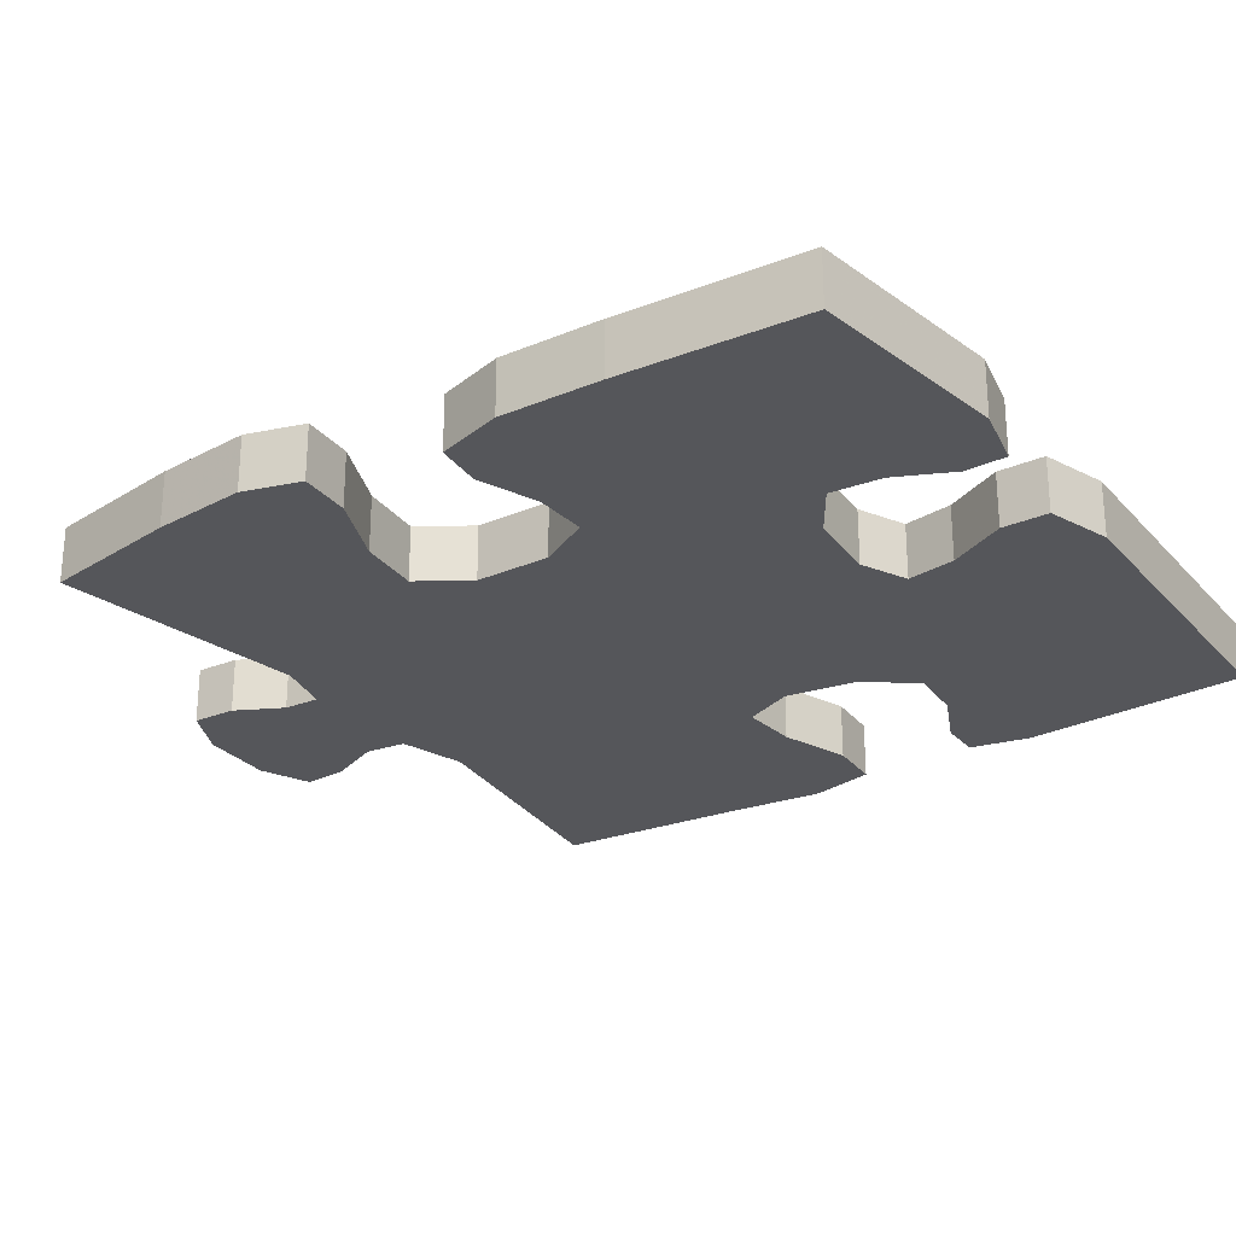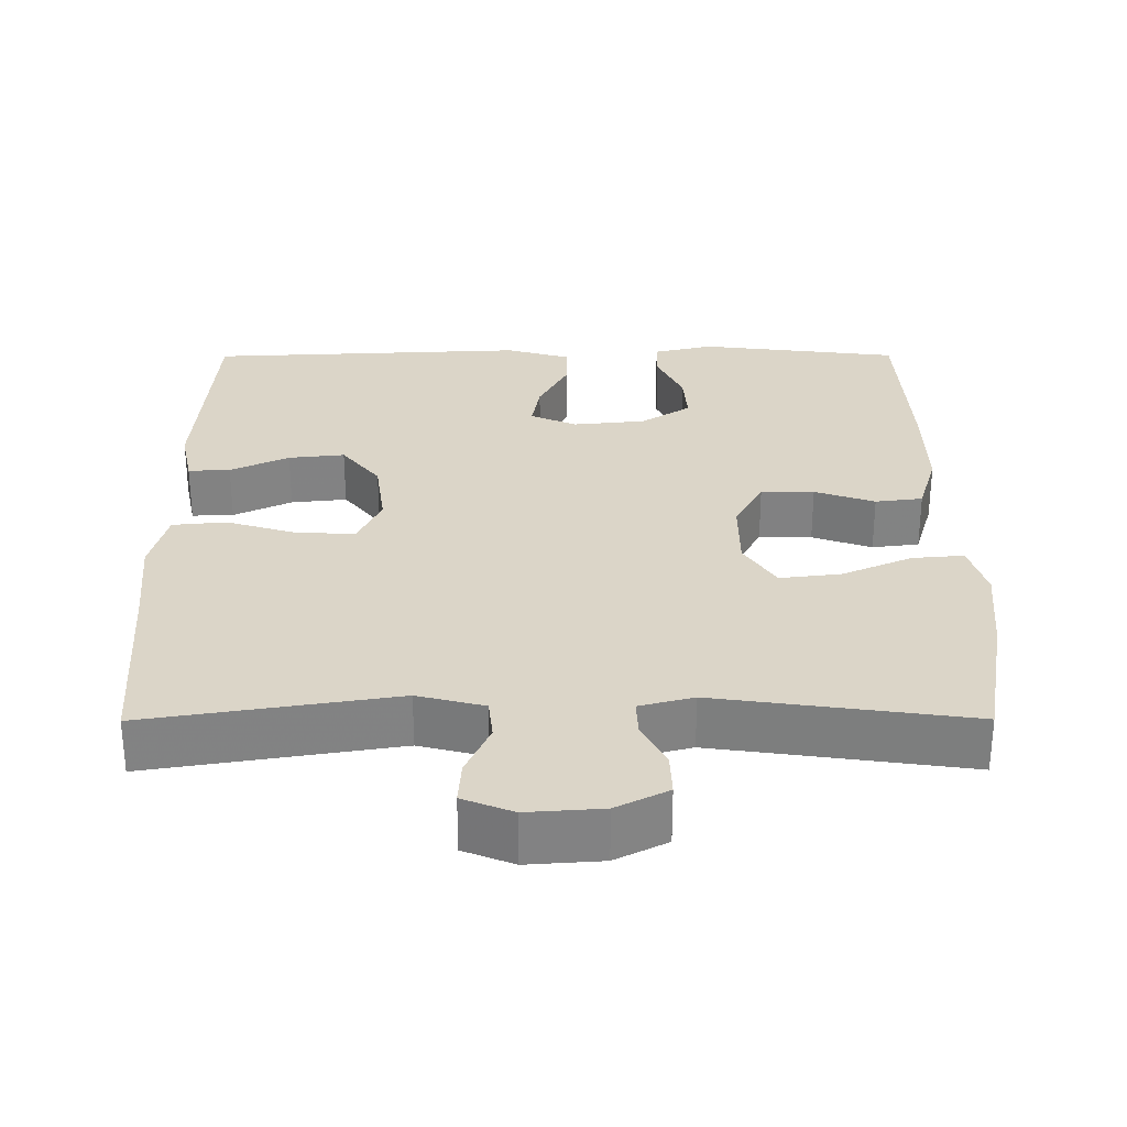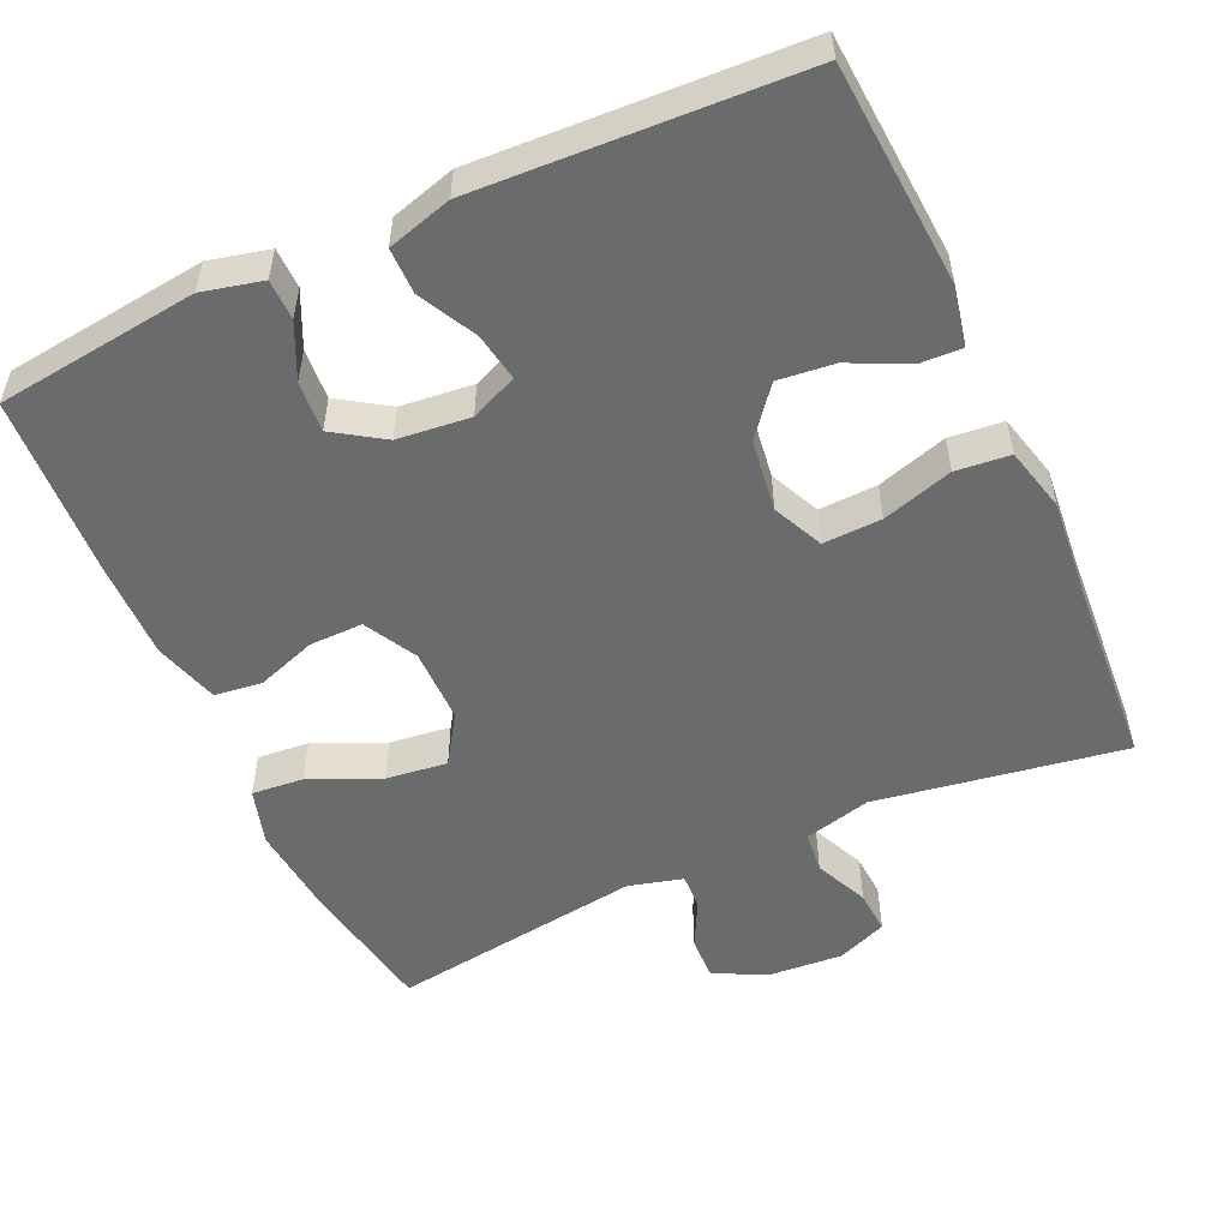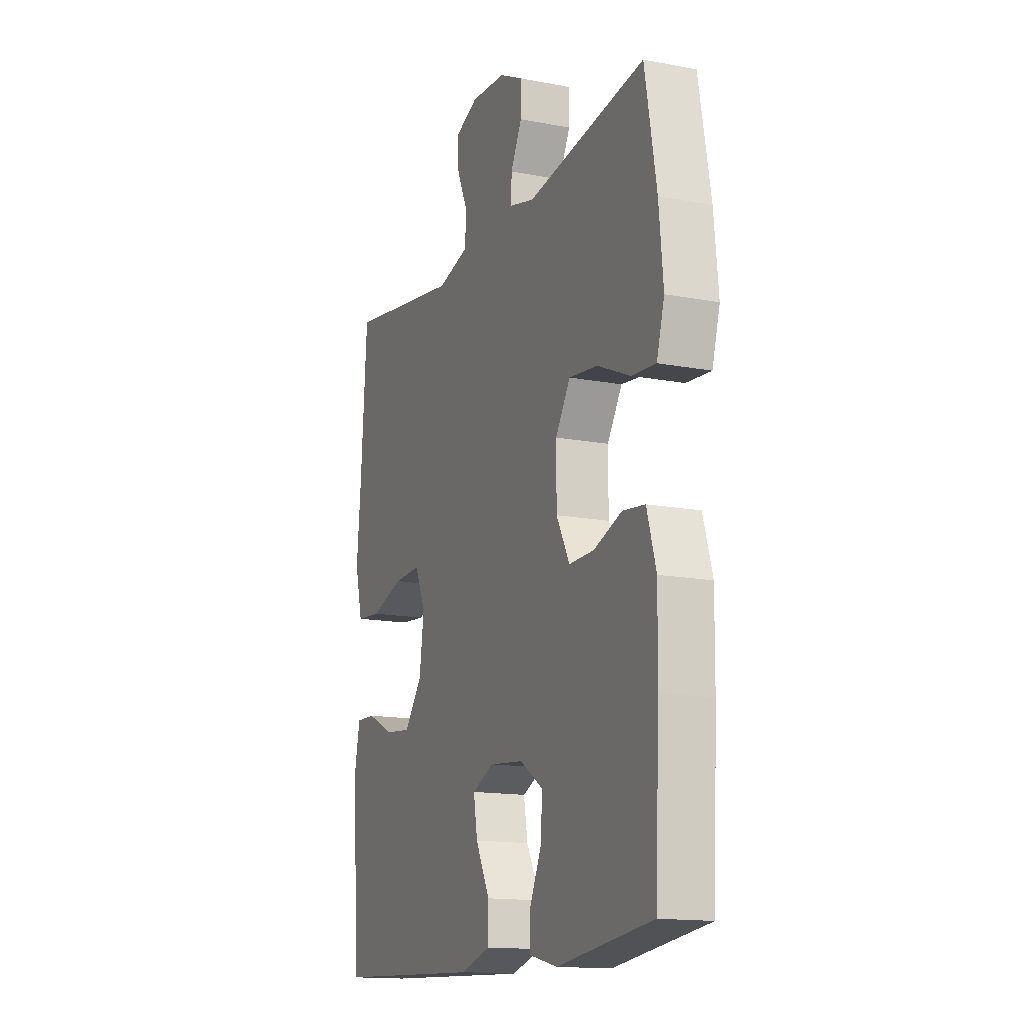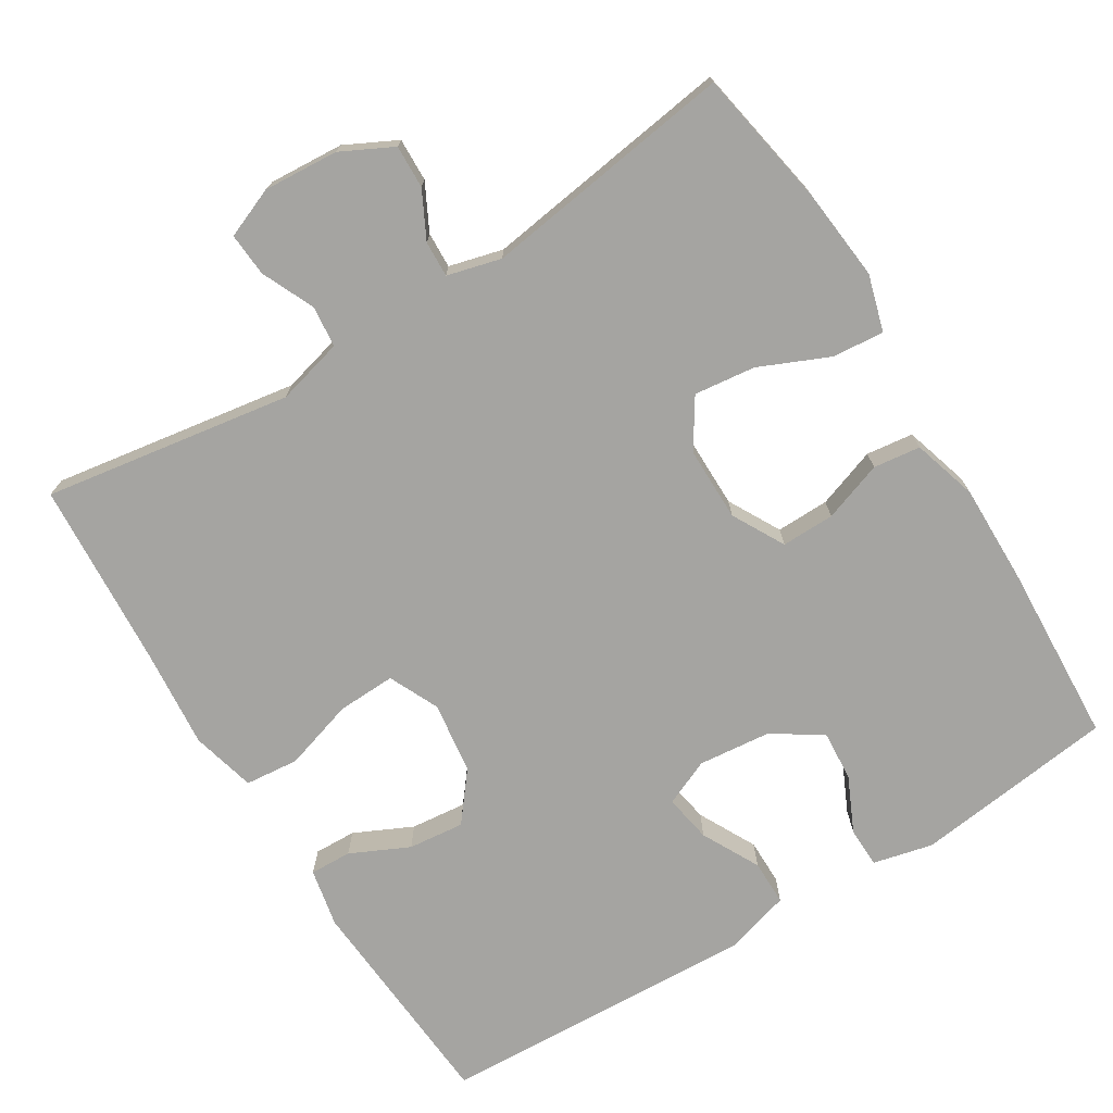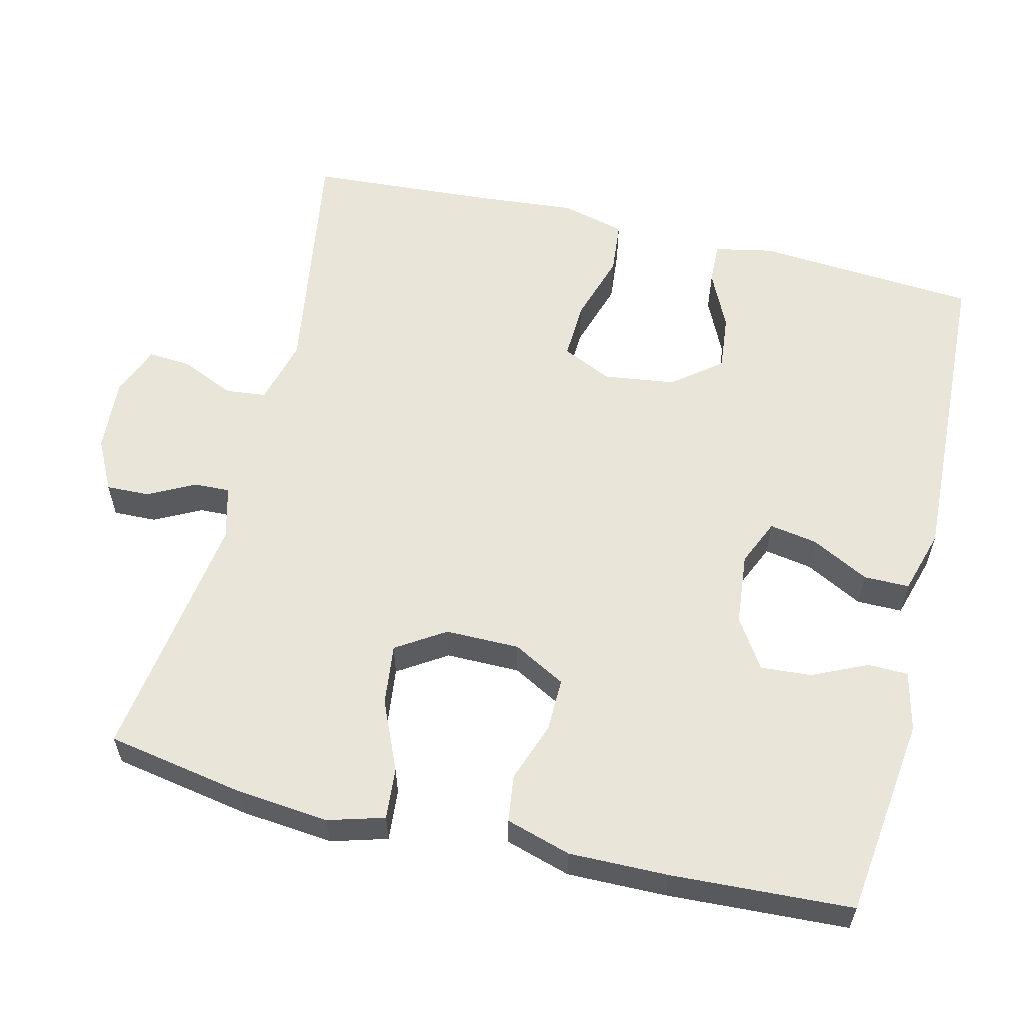
<metadata>
{"format":"obj","ext":"obj","renderer":"f3d","projection":"perspective","resolution":1024,"background":"white","views":[{"elev":-26.0,"azim":124.6,"up":"+Y"},{"elev":29.5,"azim":-0.2,"up":"+Y"},{"elev":-53.2,"azim":-155.6,"up":"+Y"},{"elev":-14.9,"azim":67.7,"up":"+Z"},{"elev":-73.3,"azim":31.8,"up":"+Y"},{"elev":58.5,"azim":103.8,"up":"+Y"}]}
</metadata>
<code>
v 0.5 0.07 -0.5
v 0.231 0.07 -0.533
v 0.151 0.07 -0.514
v 0.15 0.07 -0.46
v 0.184 0.07 -0.387
v 0.189 0.07 -0.319
v 0.123 0.07 -0.276
v 0.026 0.07 -0.266
v -0.036 0.07 -0.293
v -0.025 0.07 -0.357
v 0.015 0.07 -0.434
v 0.015 0.07 -0.495
v -0.071 0.07 -0.52
v -0.5 0.07 -0.5
v -0.521 0.07 -0.202
v -0.505 0.07 -0.124
v -0.449 0.07 -0.126
v -0.371 0.07 -0.163
v -0.296 0.07 -0.171
v -0.245 0.07 -0.107
v -0.232 0.07 -0.011
v -0.263 0.07 0.056
v -0.341 0.07 0.053
v -0.435 0.07 0.024
v -0.507 0.07 0.031
v -0.529 0.07 0.117
v -0.517 0.07 0.248
v -0.5 0.07 0.5
v -0.169 0.07 0.447
v -0.08 0.07 0.47
v -0.074 0.07 0.525
v -0.106 0.07 0.596
v -0.11 0.07 0.654
v -0.043 0.07 0.681
v 0.057 0.07 0.674
v 0.126 0.07 0.639
v 0.124 0.07 0.581
v 0.092 0.07 0.519
v 0.09 0.07 0.471
v 0.162 0.07 0.452
v 0.5 0.07 0.5
v 0.533 0.07 0.315
v 0.545 0.07 0.192
v 0.523 0.07 0.117
v 0.454 0.07 0.123
v 0.361 0.07 0.164
v 0.279 0.07 0.174
v 0.237 0.07 0.109
v 0.237 0.07 0.01
v 0.275 0.07 -0.06
v 0.346 0.07 -0.059
v 0.426 0.07 -0.031
v 0.489 0.07 -0.039
v 0.515 0.07 -0.126
v 0.513 0.07 -0.258
v 0.5 0 -0.5
v 0.231 0 -0.533
v 0.151 0 -0.514
v 0.15 0 -0.46
v 0.184 0 -0.387
v 0.189 0 -0.319
v 0.123 0 -0.276
v 0.026 0 -0.266
v -0.036 0 -0.293
v -0.025 0 -0.357
v 0.015 0 -0.434
v 0.015 0 -0.495
v -0.071 0 -0.52
v -0.5 0 -0.5
v -0.521 0 -0.202
v -0.505 0 -0.124
v -0.449 0 -0.126
v -0.371 0 -0.163
v -0.296 0 -0.171
v -0.245 0 -0.107
v -0.232 0 -0.011
v -0.263 0 0.056
v -0.341 0 0.053
v -0.435 0 0.024
v -0.507 0 0.031
v -0.529 0 0.117
v -0.517 0 0.248
v -0.5 0 0.5
v -0.169 0 0.447
v -0.08 0 0.47
v -0.074 0 0.525
v -0.106 0 0.596
v -0.11 0 0.654
v -0.043 0 0.681
v 0.057 0 0.674
v 0.126 0 0.639
v 0.124 0 0.581
v 0.092 0 0.519
v 0.09 0 0.471
v 0.162 0 0.452
v 0.5 0 0.5
v 0.533 0 0.315
v 0.545 0 0.192
v 0.523 0 0.117
v 0.454 0 0.123
v 0.361 0 0.164
v 0.279 0 0.174
v 0.237 0 0.109
v 0.237 0 0.01
v 0.275 0 -0.06
v 0.346 0 -0.059
v 0.426 0 -0.031
v 0.489 0 -0.039
v 0.515 0 -0.126
v 0.513 0 -0.258
f 51 52 53 54
f 50 51 54 55
f 43 44 45 46
f 43 46 47
f 40 41 42 43
f 39 40 43 47
f 35 36 37 38
f 35 38 39
f 34 35 39
f 31 32 33 34
f 30 31 34 39
f 29 30 39 47
f 27 28 29 47
f 23 24 25 26
f 22 23 26 27
f 15 16 17 18
f 15 18 19
f 14 15 19
f 13 14 19 20
f 10 11 12 13
f 9 10 13 20
f 2 3 4 5
f 2 5 6
f 50 55 1 2
f 49 50 2 6
f 48 49 6 7
f 22 27 47 48
f 21 22 48 7
f 8 9 20 21
f 7 8 21
f 109 108 107 106
f 110 109 106 105
f 101 100 99 98
f 102 101 98
f 98 97 96 95
f 102 98 95 94
f 93 92 91 90
f 94 93 90
f 94 90 89
f 89 88 87 86
f 94 89 86 85
f 102 94 85 84
f 102 84 83 82
f 81 80 79 78
f 82 81 78 77
f 73 72 71 70
f 74 73 70
f 74 70 69
f 75 74 69 68
f 68 67 66 65
f 75 68 65 64
f 60 59 58 57
f 61 60 57
f 57 56 110 105
f 61 57 105 104
f 62 61 104 103
f 103 102 82 77
f 62 103 77 76
f 76 75 64 63
f 76 63 62
f 1 56 57 2
f 2 57 58 3
f 3 58 59 4
f 4 59 60 5
f 5 60 61 6
f 6 61 62 7
f 7 62 63 8
f 8 63 64 9
f 9 64 65 10
f 10 65 66 11
f 11 66 67 12
f 12 67 68 13
f 13 68 69 14
f 14 69 70 15
f 15 70 71 16
f 16 71 72 17
f 17 72 73 18
f 18 73 74 19
f 19 74 75 20
f 20 75 76 21
f 21 76 77 22
f 22 77 78 23
f 23 78 79 24
f 24 79 80 25
f 25 80 81 26
f 26 81 82 27
f 27 82 83 28
f 28 83 84 29
f 29 84 85 30
f 30 85 86 31
f 31 86 87 32
f 32 87 88 33
f 33 88 89 34
f 34 89 90 35
f 35 90 91 36
f 36 91 92 37
f 37 92 93 38
f 38 93 94 39
f 39 94 95 40
f 40 95 96 41
f 41 96 97 42
f 42 97 98 43
f 43 98 99 44
f 44 99 100 45
f 45 100 101 46
f 46 101 102 47
f 47 102 103 48
f 48 103 104 49
f 49 104 105 50
f 50 105 106 51
f 51 106 107 52
f 52 107 108 53
f 53 108 109 54
f 54 109 110 55
f 55 110 56 1

</code>
